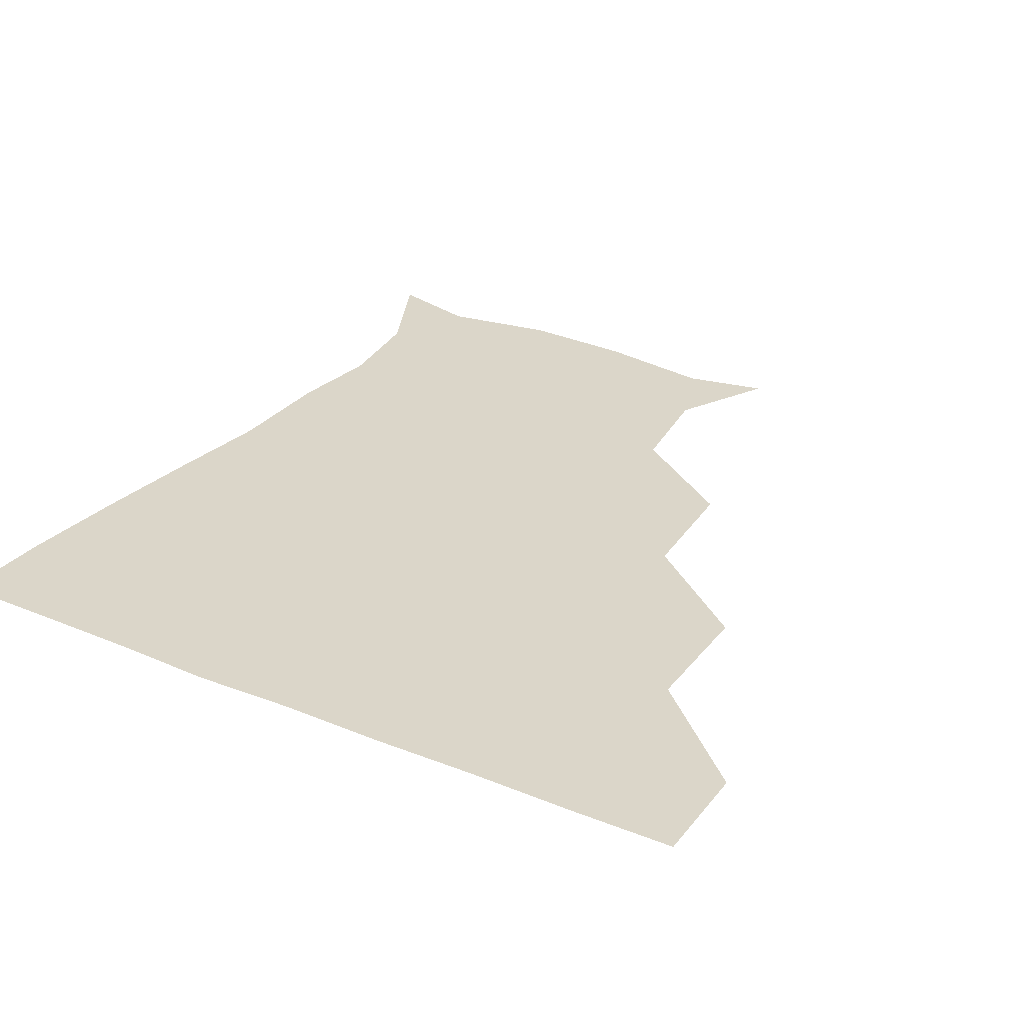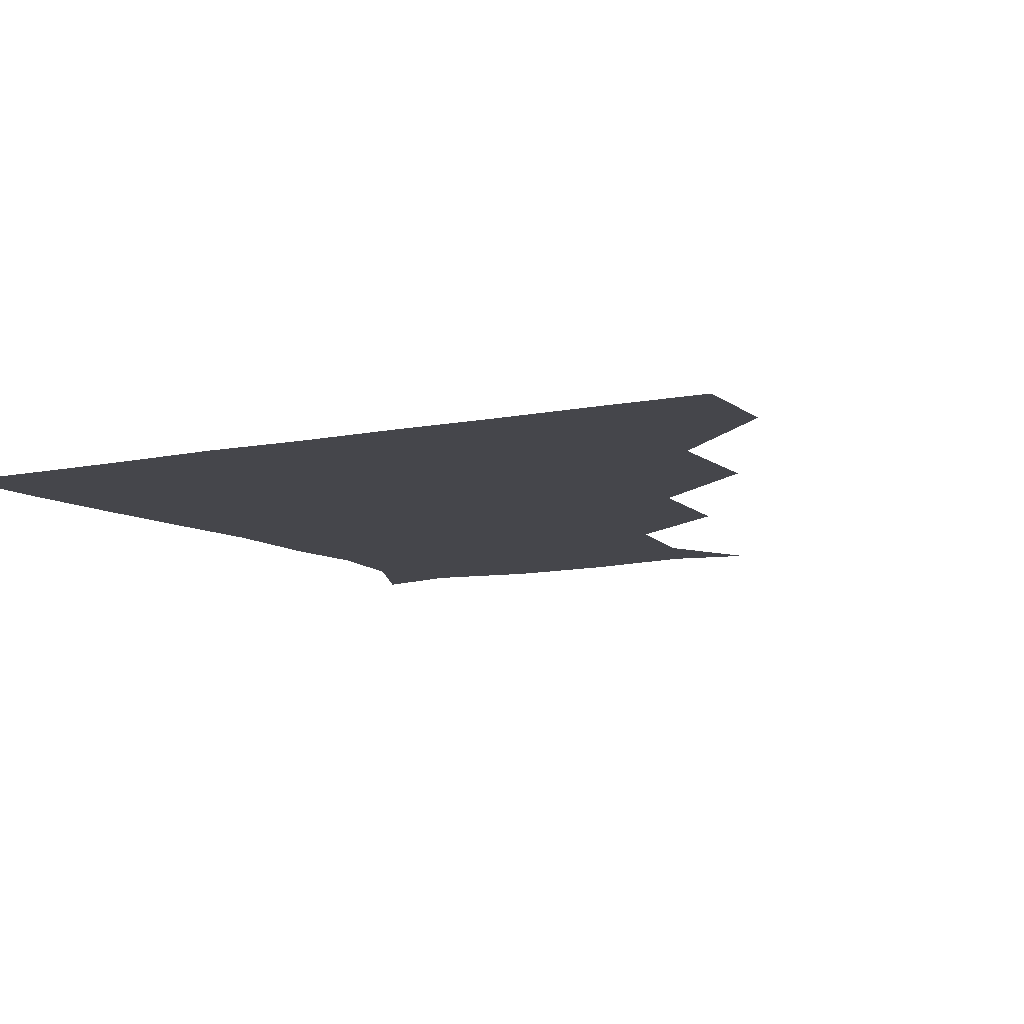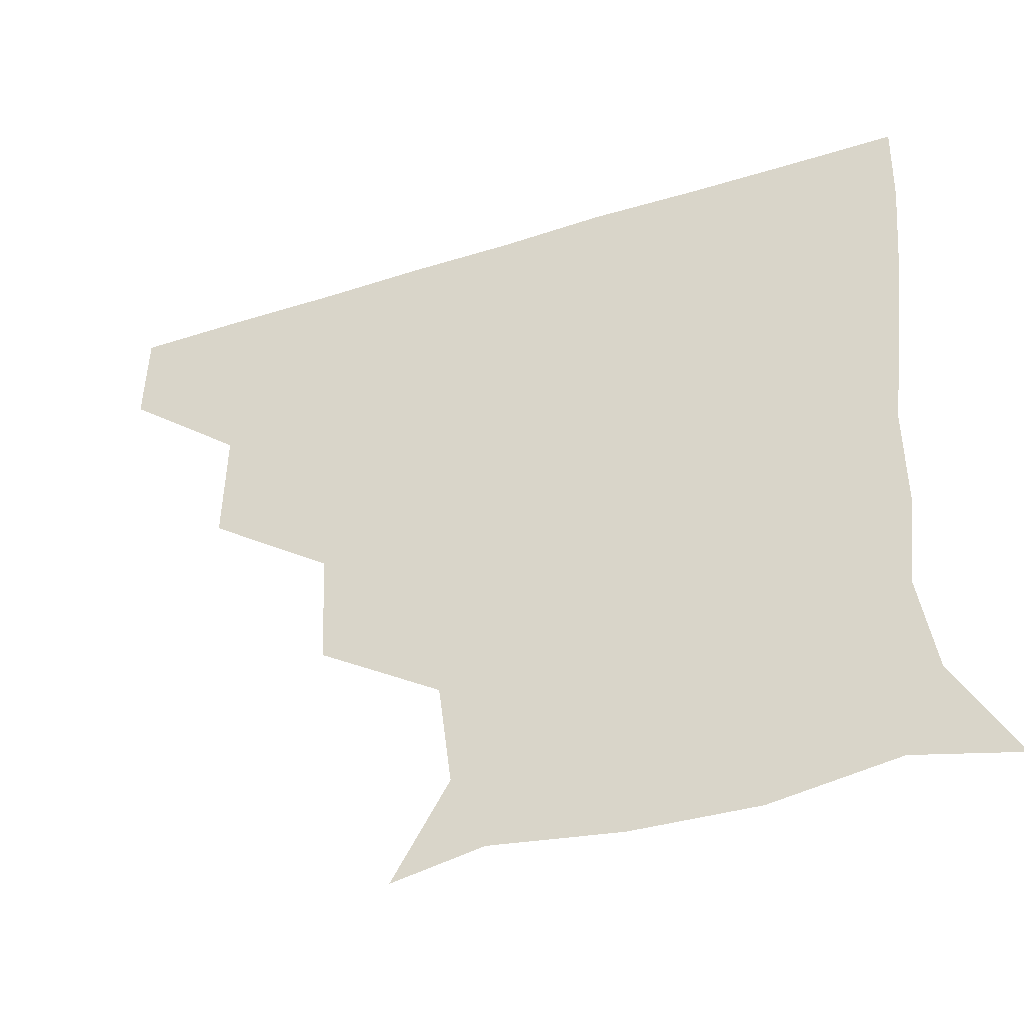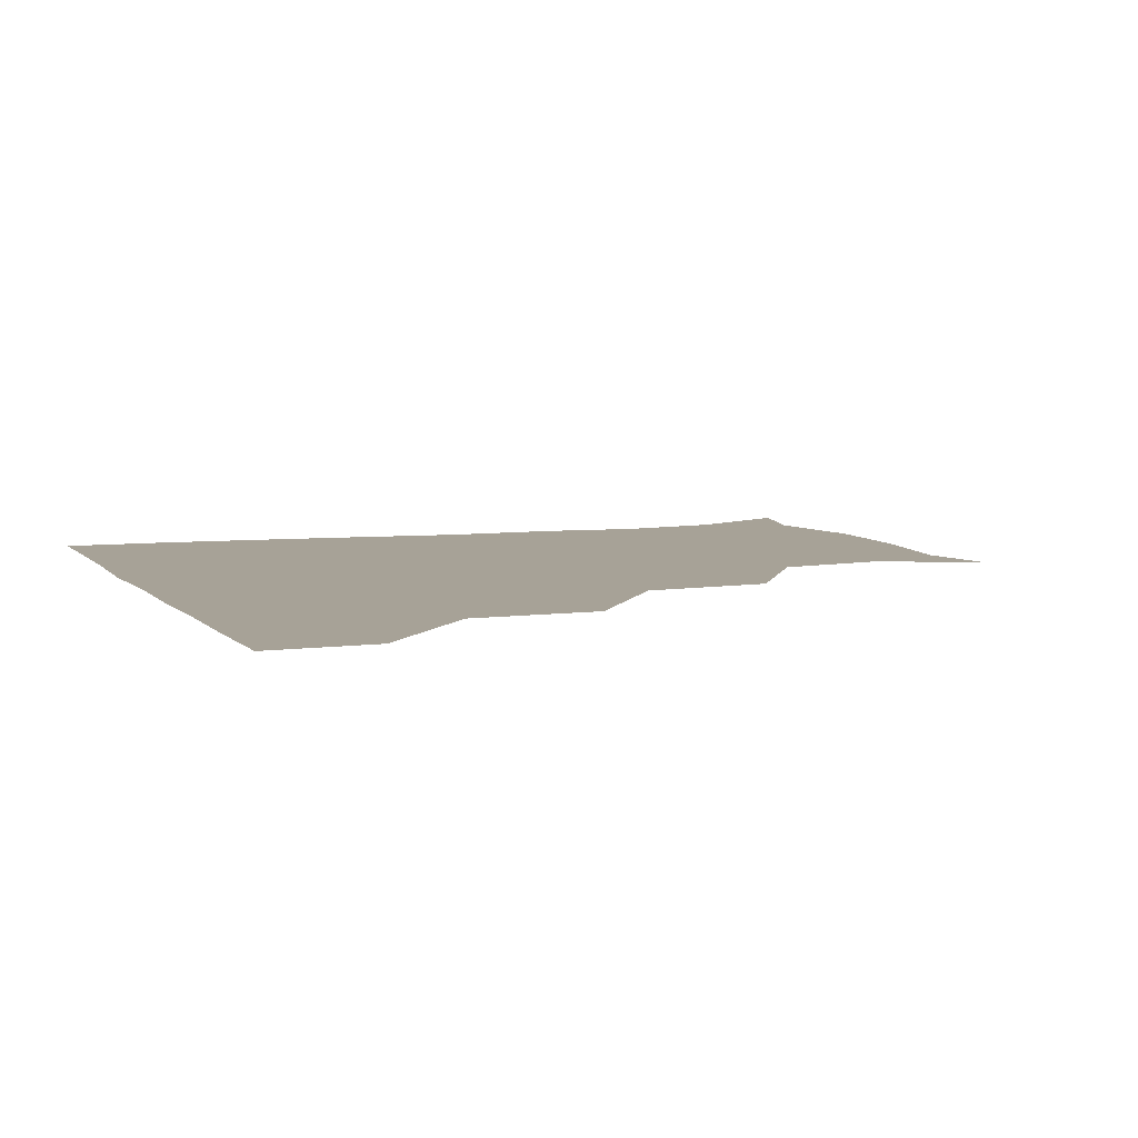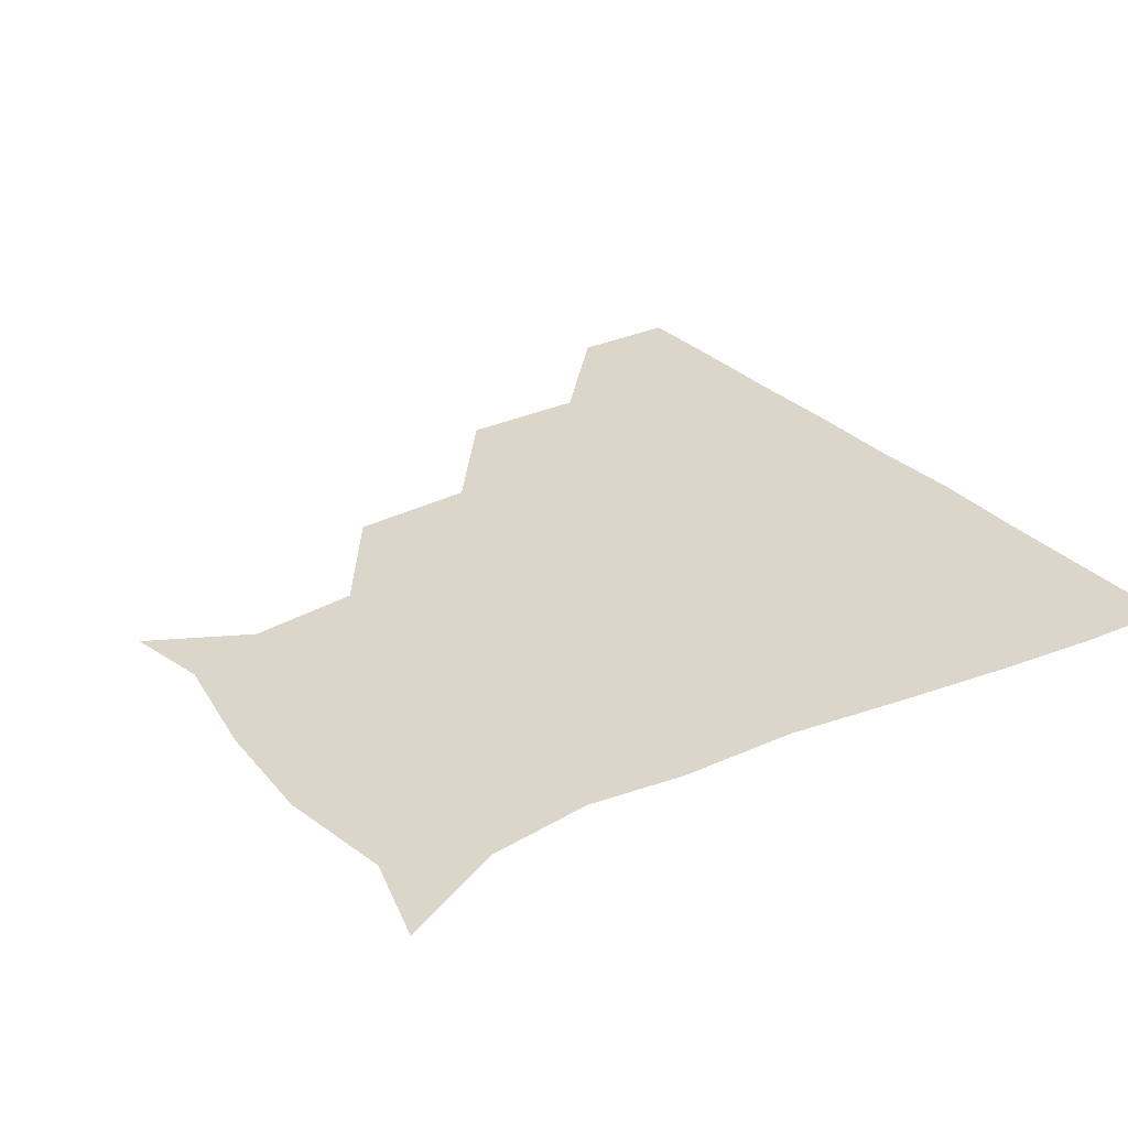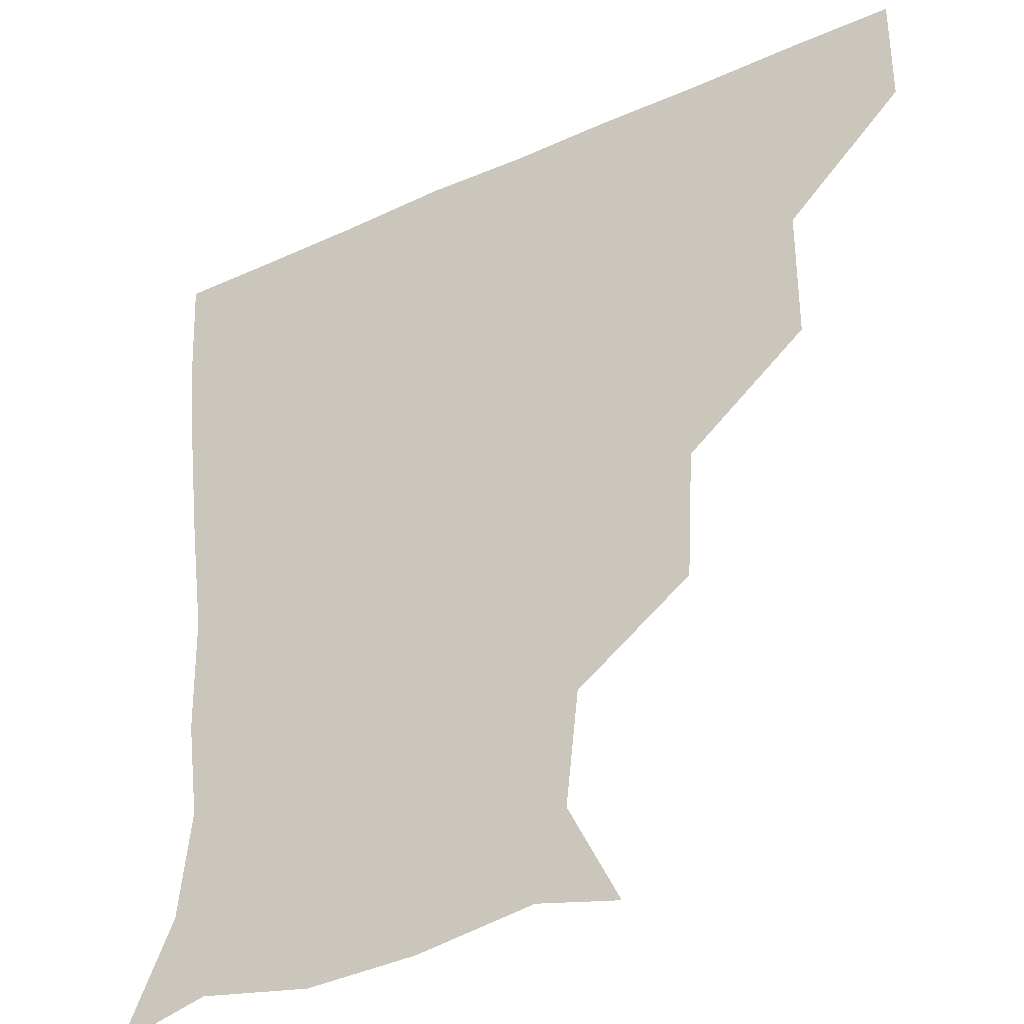
<metadata>
{"format":"obj","ext":"obj","renderer":"f3d","projection":"perspective","resolution":1024,"background":"white","views":[{"elev":30.1,"azim":-149.2,"up":"+Z"},{"elev":-10.0,"azim":-151.9,"up":"+Z"},{"elev":-48.5,"azim":19.3,"up":"+Y"},{"elev":6.6,"azim":-111.9,"up":"+Z"},{"elev":29.7,"azim":55.6,"up":"+Z"},{"elev":-33.3,"azim":-148.2,"up":"+Y"}]}
</metadata>
<code>
v 451.2 360 0
v 451.3 390.8 0
v 483.9 293 0
v 484 329.8 0
v 482.2 361.1 0
v 481.2 391.2 0
v 519.9 229.7 0
v 517.8 266 0
v 514.4 302.5 0
v 513 332.5 0
v 511.9 361.4 0
v 511.2 391.1 0
v 541.8 145.8 0
v 556.7 174.3 0
v 553 206.1 0
v 546.3 240 0
v 544 273.4 0
v 543.5 304.6 0
v 542.5 332.7 0
v 541.6 361.5 0
v 540.9 391.7 0
v 565.9 150.7 0
v 578.4 182.6 0
v 576.8 213.7 0
v 574.1 245.2 0
v 572.6 275.5 0
v 572.7 305.3 0
v 572.3 332.7 0
v 572.3 361 0
v 570.8 391.4 0
v 600.4 145.1 0
v 603.9 181.8 0
v 602 217.5 0
v 601.8 247.2 0
v 601.8 276.2 0
v 601.7 304.8 0
v 602 333 0
v 601.9 361.1 0
v 600 392.3 0
v 633.5 143.5 0
v 629.1 184.9 0
v 627.9 218.4 0
v 628.8 247.2 0
v 630 276.6 0
v 630.9 305.2 0
v 631.3 333 0
v 632 361.4 0
v 630.2 391.3 0
v 667 148.6 0
v 653.7 183.8 0
v 652.3 214.9 0
v 654.6 243.2 0
v 656.2 273.5 0
v 658.1 304.6 0
v 660.1 333.4 0
v 661.3 361.9 0
v 660.9 390.8 0
v 693.9 141.4 0
v 678.7 173.4 0
v 674.9 203.6 0
v 678.4 231.2 0
v 678.8 265.2 0
v 683 297.2 0
v 686.7 329.9 0
v 689.6 361.3 0
v 690.7 390.7 0
v 721 391 0
f 4 5 1
f 1 5 2
f 5 6 2
f 8 9 3
f 3 9 4
f 9 10 4
f 4 10 5
f 10 11 5
f 5 11 6
f 11 12 6
f 15 16 7
f 7 16 8
f 16 17 8
f 8 17 9
f 17 18 9
f 9 18 10
f 18 19 10
f 10 19 11
f 19 20 11
f 11 20 12
f 20 21 12
f 13 22 14
f 22 23 14
f 14 23 15
f 23 24 15
f 15 24 16
f 24 25 16
f 16 25 17
f 25 26 17
f 17 26 18
f 26 27 18
f 18 27 19
f 27 28 19
f 19 28 20
f 28 29 20
f 20 29 21
f 29 30 21
f 22 31 23
f 31 32 23
f 23 32 24
f 32 33 24
f 24 33 25
f 33 34 25
f 25 34 26
f 34 35 26
f 26 35 27
f 35 36 27
f 27 36 28
f 36 37 28
f 28 37 29
f 37 38 29
f 29 38 30
f 38 39 30
f 31 40 32
f 40 41 32
f 32 41 33
f 41 42 33
f 33 42 34
f 42 43 34
f 34 43 35
f 43 44 35
f 35 44 36
f 44 45 36
f 36 45 37
f 45 46 37
f 37 46 38
f 46 47 38
f 38 47 39
f 47 48 39
f 40 49 41
f 49 50 41
f 41 50 42
f 50 51 42
f 42 51 43
f 51 52 43
f 43 52 44
f 52 53 44
f 44 53 45
f 53 54 45
f 45 54 46
f 54 55 46
f 46 55 47
f 55 56 47
f 47 56 48
f 56 57 48
f 49 58 50
f 58 59 50
f 50 59 51
f 59 60 51
f 51 60 52
f 60 61 52
f 52 61 53
f 61 62 53
f 53 62 54
f 62 63 54
f 54 63 55
f 63 64 55
f 55 64 56
f 64 65 56
f 56 65 57
f 65 66 57

</code>
